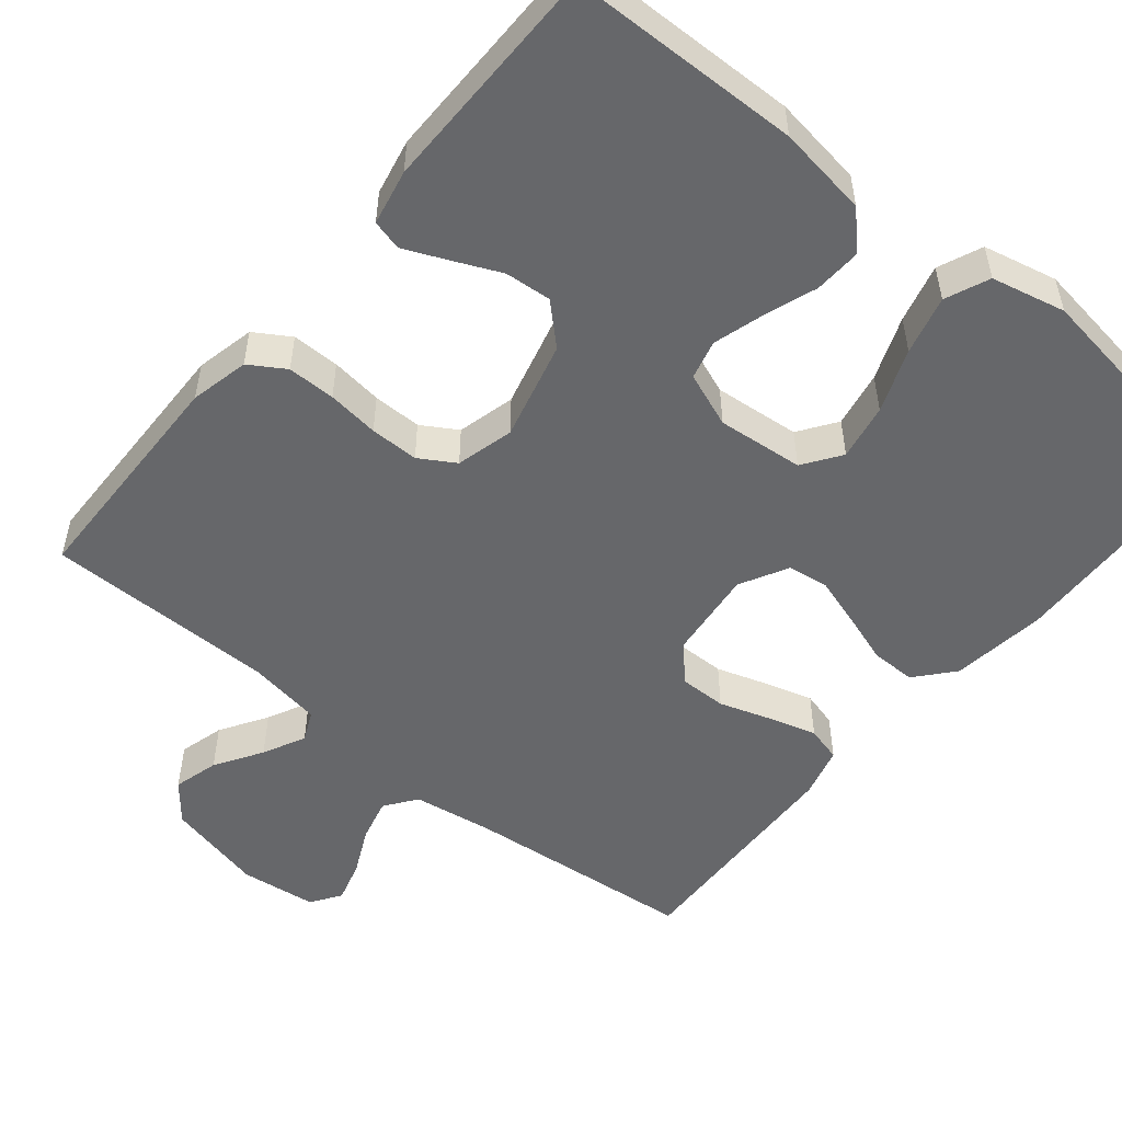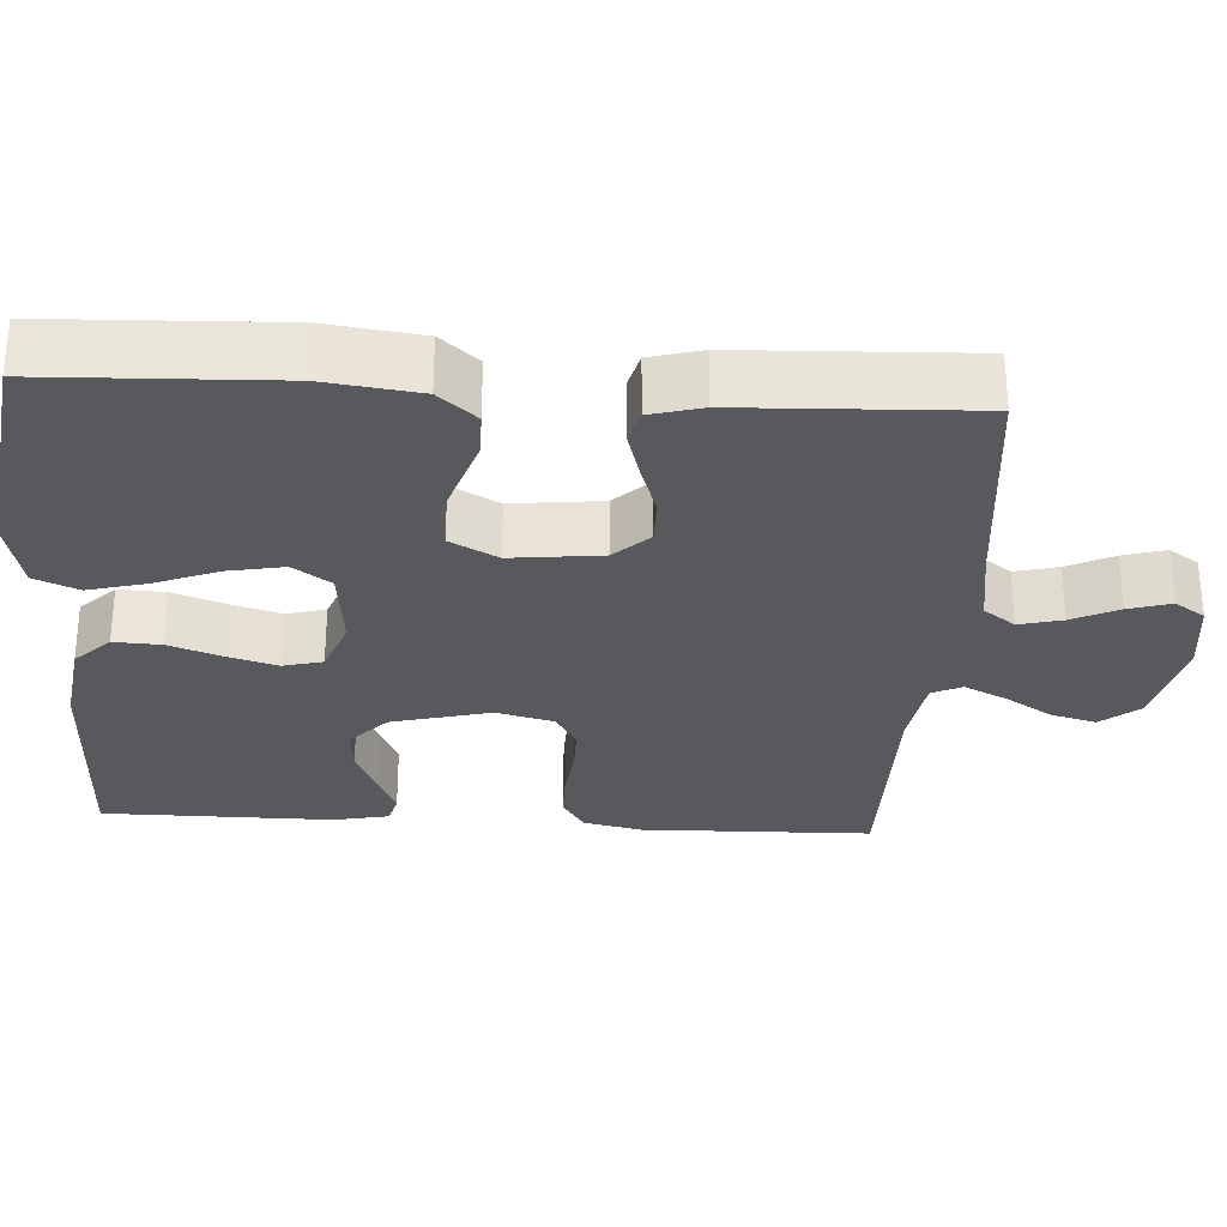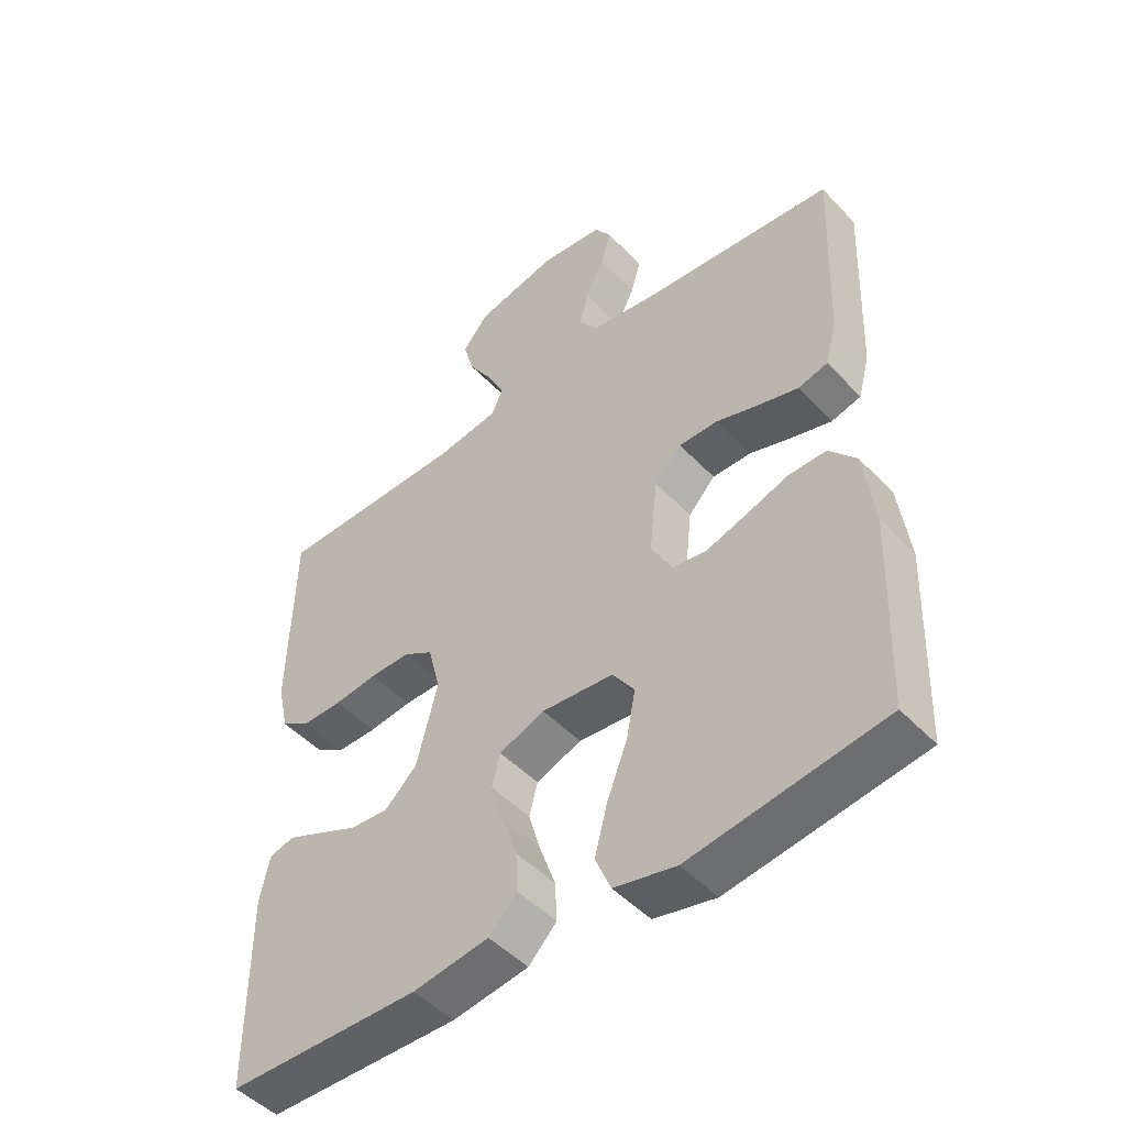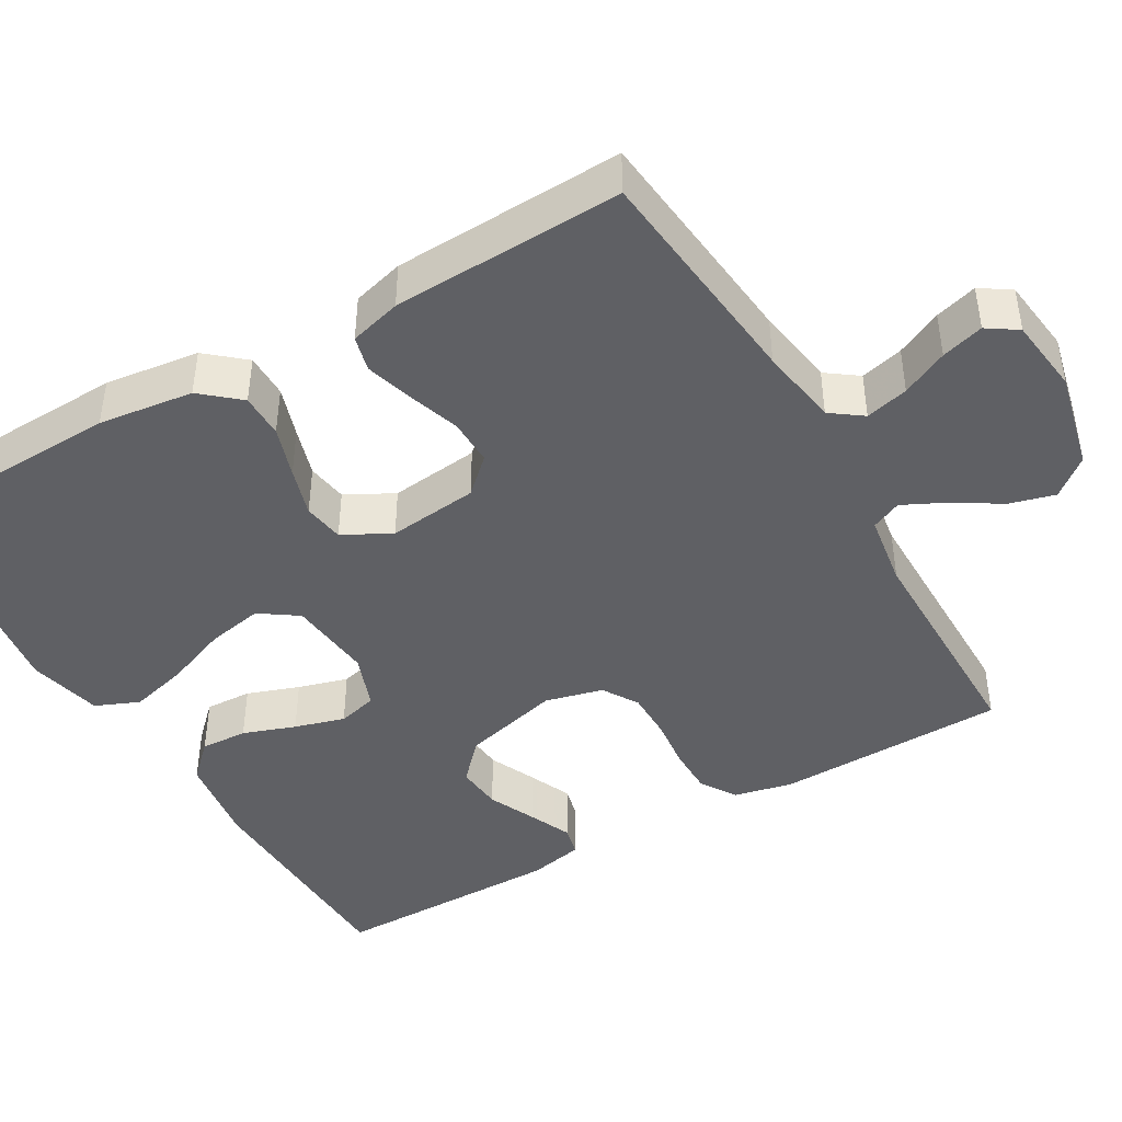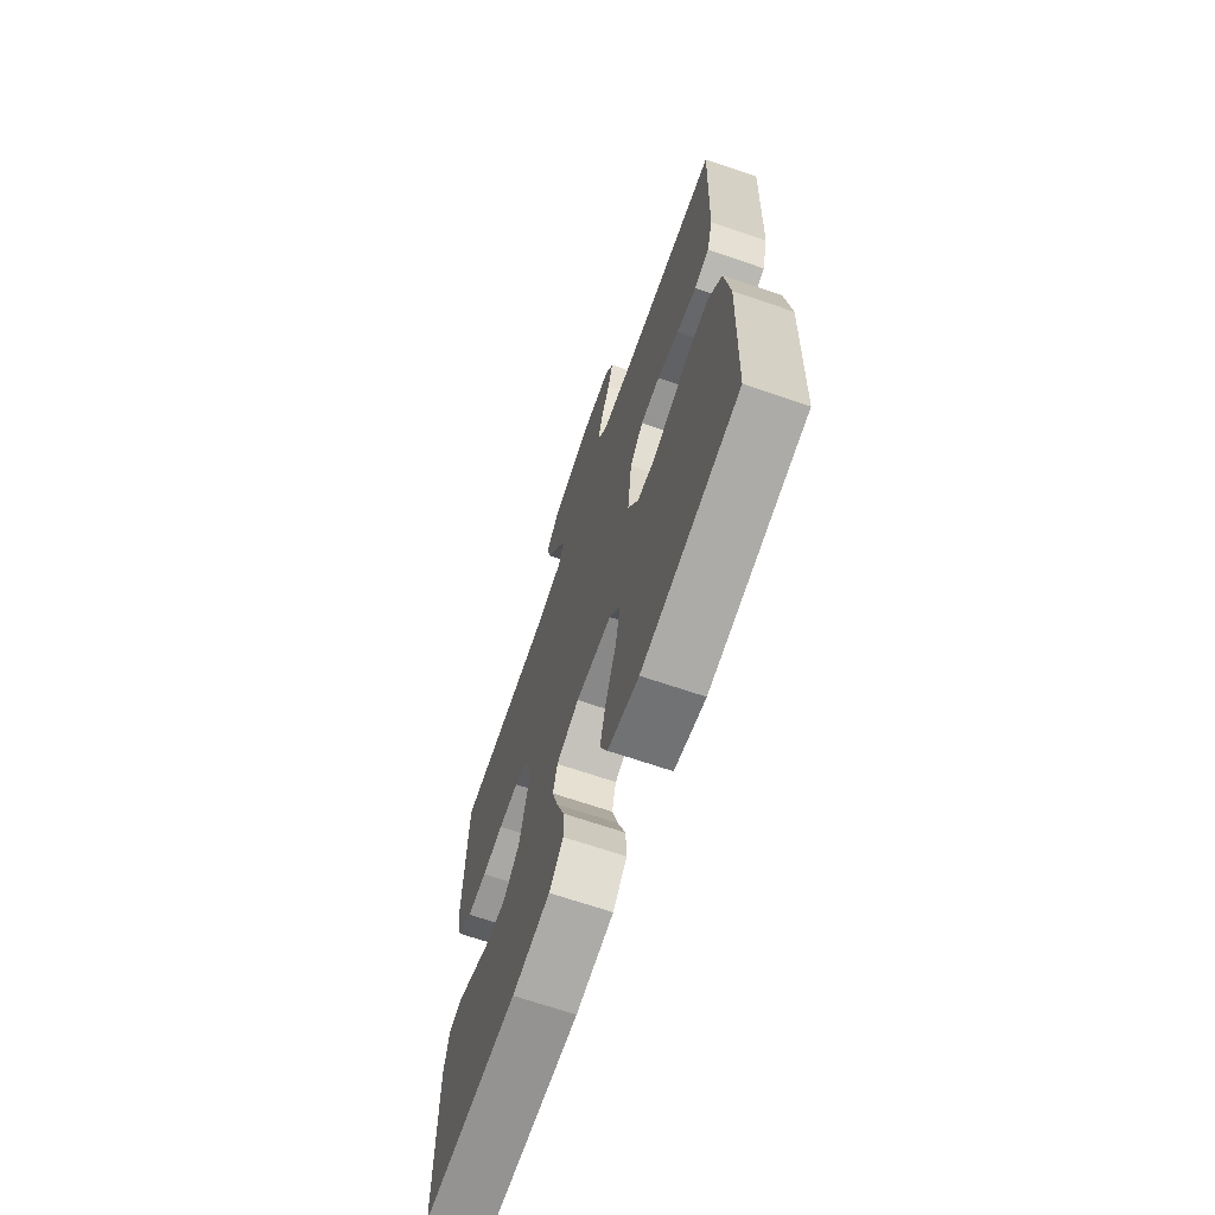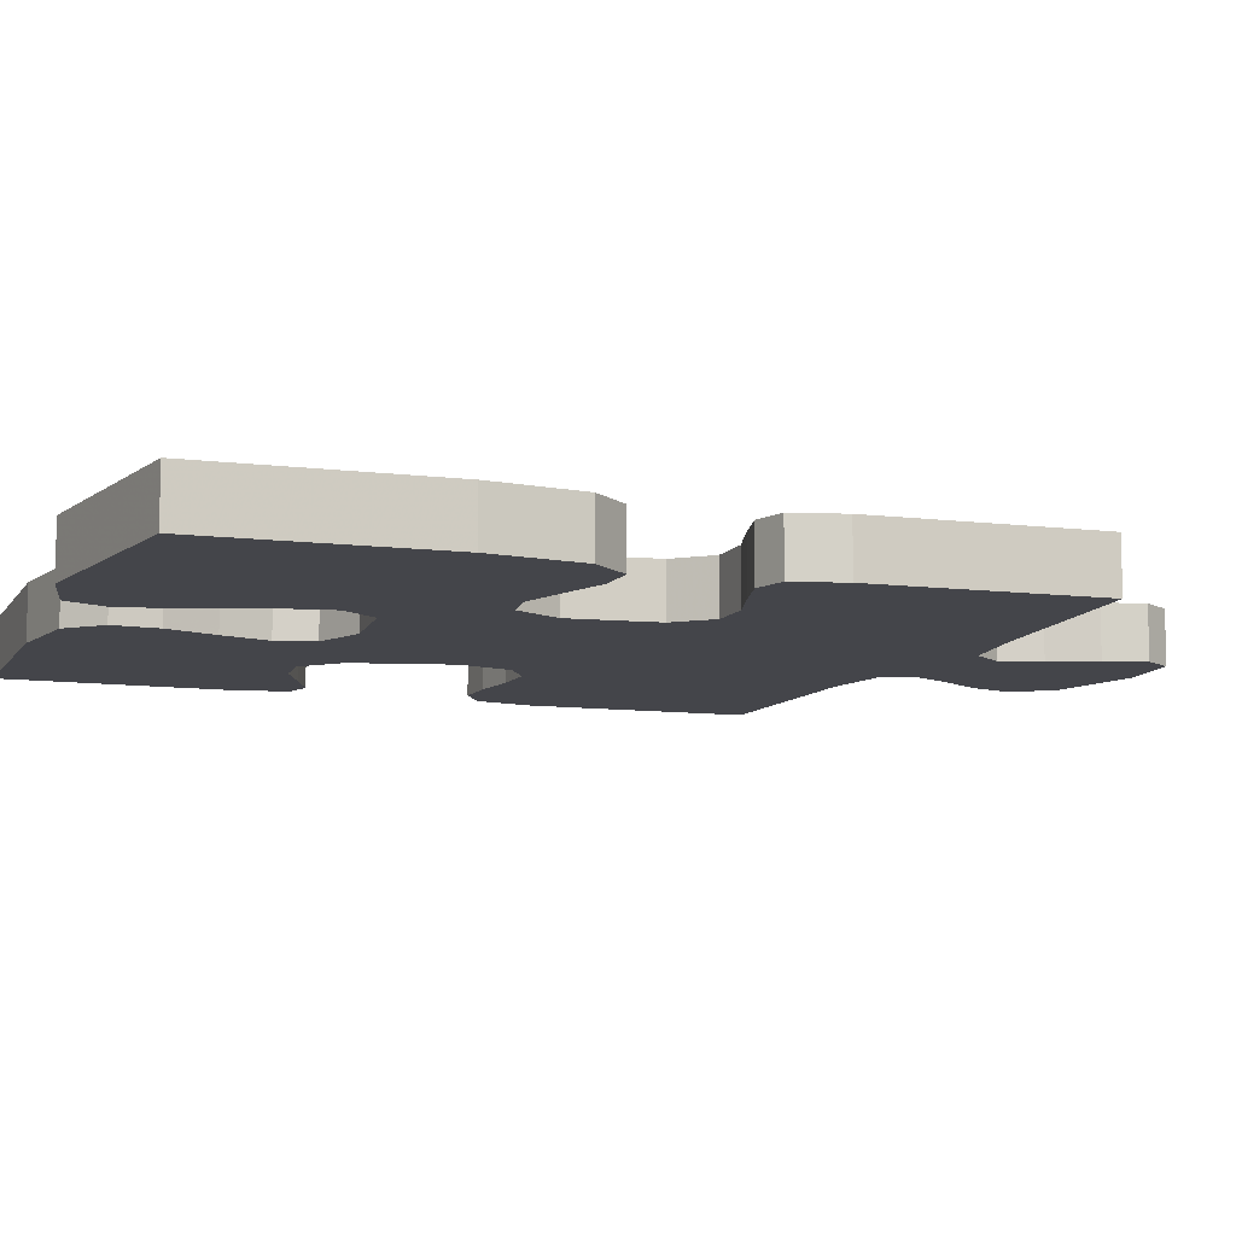
<metadata>
{"format":"obj","ext":"obj","renderer":"f3d","projection":"perspective","resolution":1024,"background":"white","views":[{"elev":-52.1,"azim":140.4,"up":"+Y"},{"elev":-29.5,"azim":-93.5,"up":"+Y"},{"elev":-48.6,"azim":-139.0,"up":"+Z"},{"elev":-43.6,"azim":-59.8,"up":"+Y"},{"elev":-68.2,"azim":-108.9,"up":"+Z"},{"elev":-9.3,"azim":-110.7,"up":"+Y"}]}
</metadata>
<code>
v -0.5 0.07 0.5
v -0.2 0.07 0.53
v -0.096 0.07 0.546
v -0.066 0.07 0.587
v -0.08 0.07 0.643
v -0.109 0.07 0.703
v -0.125 0.07 0.758
v -0.099 0.07 0.797
v 0 0.07 0.809
v 0.128 0.07 0.779
v 0.168 0.07 0.73
v 0.152 0.07 0.671
v 0.114 0.07 0.61
v 0.087 0.07 0.555
v 0.105 0.07 0.516
v 0.2 0.07 0.501
v 0.5 0.07 0.5
v 0.507 0.07 0.2
v 0.49 0.07 0.124
v 0.444 0.07 0.095
v 0.382 0.07 0.095
v 0.315 0.07 0.103
v 0.252 0.07 0.103
v 0.206 0.07 0.075
v 0.187 0.07 0
v 0.22 0.07 -0.128
v 0.27 0.07 -0.175
v 0.33 0.07 -0.17
v 0.392 0.07 -0.142
v 0.447 0.07 -0.118
v 0.486 0.07 -0.128
v 0.501 0.07 -0.2
v 0.5 0.07 -0.5
v 0.2 0.07 -0.507
v 0.082 0.07 -0.49
v 0.038 0.07 -0.445
v 0.041 0.07 -0.384
v 0.065 0.07 -0.316
v 0.084 0.07 -0.251
v 0.071 0.07 -0.2
v 0 0.07 -0.173
v -0.112 0.07 -0.184
v -0.146 0.07 -0.233
v -0.132 0.07 -0.306
v -0.1 0.07 -0.388
v -0.08 0.07 -0.464
v -0.104 0.07 -0.521
v -0.2 0.07 -0.543
v -0.5 0.07 -0.5
v -0.511 0.07 -0.2
v -0.495 0.07 -0.077
v -0.453 0.07 -0.028
v -0.395 0.07 -0.028
v -0.329 0.07 -0.05
v -0.265 0.07 -0.07
v -0.212 0.07 -0.062
v -0.179 0.07 0
v -0.192 0.07 0.117
v -0.234 0.07 0.162
v -0.295 0.07 0.161
v -0.362 0.07 0.139
v -0.424 0.07 0.121
v -0.47 0.07 0.133
v -0.488 0.07 0.2
v -0.5 0 0.5
v -0.2 0 0.53
v -0.096 0 0.546
v -0.066 0 0.587
v -0.08 0 0.643
v -0.109 0 0.703
v -0.125 0 0.758
v -0.099 0 0.797
v 0 0 0.809
v 0.128 0 0.779
v 0.168 0 0.73
v 0.152 0 0.671
v 0.114 0 0.61
v 0.087 0 0.555
v 0.105 0 0.516
v 0.2 0 0.501
v 0.5 0 0.5
v 0.507 0 0.2
v 0.49 0 0.124
v 0.444 0 0.095
v 0.382 0 0.095
v 0.315 0 0.103
v 0.252 0 0.103
v 0.206 0 0.075
v 0.187 0 0
v 0.22 0 -0.128
v 0.27 0 -0.175
v 0.33 0 -0.17
v 0.392 0 -0.142
v 0.447 0 -0.118
v 0.486 0 -0.128
v 0.501 0 -0.2
v 0.5 0 -0.5
v 0.2 0 -0.507
v 0.082 0 -0.49
v 0.038 0 -0.445
v 0.041 0 -0.384
v 0.065 0 -0.316
v 0.084 0 -0.251
v 0.071 0 -0.2
v 0 0 -0.173
v -0.112 0 -0.184
v -0.146 0 -0.233
v -0.132 0 -0.306
v -0.1 0 -0.388
v -0.08 0 -0.464
v -0.104 0 -0.521
v -0.2 0 -0.543
v -0.5 0 -0.5
v -0.511 0 -0.2
v -0.495 0 -0.077
v -0.453 0 -0.028
v -0.395 0 -0.028
v -0.329 0 -0.05
v -0.265 0 -0.07
v -0.212 0 -0.062
v -0.179 0 0
v -0.192 0 0.117
v -0.234 0 0.162
v -0.295 0 0.161
v -0.362 0 0.139
v -0.424 0 0.121
v -0.47 0 0.133
v -0.488 0 0.2
f 63 64 1 2
f 60 61 62 63
f 60 63 2 3
f 59 60 3 4
f 58 59 4
f 57 58 4
f 51 52 53 54
f 51 54 55
f 50 51 55
f 49 50 55 56
f 47 48 49 56
f 44 45 46 47
f 43 44 47 56
f 35 36 37 38
f 35 38 39
f 34 35 39
f 33 34 39 40
f 28 29 30 31
f 28 31 32 33
f 19 20 21 22
f 19 22 23
f 16 17 18 19
f 15 16 19 23
f 14 15 23 24
f 10 11 12 13
f 10 13 14
f 9 10 14
f 5 6 7 8
f 4 5 8 9
f 57 4 9 14
f 42 43 56 57
f 41 42 57 14
f 27 28 33 40
f 26 27 40 41
f 25 26 41
f 14 24 25 41
f 66 65 128 127
f 127 126 125 124
f 67 66 127 124
f 68 67 124 123
f 68 123 122
f 68 122 121
f 118 117 116 115
f 119 118 115
f 119 115 114
f 120 119 114 113
f 120 113 112 111
f 111 110 109 108
f 120 111 108 107
f 102 101 100 99
f 103 102 99
f 103 99 98
f 104 103 98 97
f 95 94 93 92
f 97 96 95 92
f 86 85 84 83
f 87 86 83
f 83 82 81 80
f 87 83 80 79
f 88 87 79 78
f 77 76 75 74
f 78 77 74
f 78 74 73
f 72 71 70 69
f 73 72 69 68
f 78 73 68 121
f 121 120 107 106
f 78 121 106 105
f 104 97 92 91
f 105 104 91 90
f 105 90 89
f 105 89 88 78
f 1 65 66 2
f 2 66 67 3
f 3 67 68 4
f 4 68 69 5
f 5 69 70 6
f 6 70 71 7
f 7 71 72 8
f 8 72 73 9
f 9 73 74 10
f 10 74 75 11
f 11 75 76 12
f 12 76 77 13
f 13 77 78 14
f 14 78 79 15
f 15 79 80 16
f 16 80 81 17
f 17 81 82 18
f 18 82 83 19
f 19 83 84 20
f 20 84 85 21
f 21 85 86 22
f 22 86 87 23
f 23 87 88 24
f 24 88 89 25
f 25 89 90 26
f 26 90 91 27
f 27 91 92 28
f 28 92 93 29
f 29 93 94 30
f 30 94 95 31
f 31 95 96 32
f 32 96 97 33
f 33 97 98 34
f 34 98 99 35
f 35 99 100 36
f 36 100 101 37
f 37 101 102 38
f 38 102 103 39
f 39 103 104 40
f 40 104 105 41
f 41 105 106 42
f 42 106 107 43
f 43 107 108 44
f 44 108 109 45
f 45 109 110 46
f 46 110 111 47
f 47 111 112 48
f 48 112 113 49
f 49 113 114 50
f 50 114 115 51
f 51 115 116 52
f 52 116 117 53
f 53 117 118 54
f 54 118 119 55
f 55 119 120 56
f 56 120 121 57
f 57 121 122 58
f 58 122 123 59
f 59 123 124 60
f 60 124 125 61
f 61 125 126 62
f 62 126 127 63
f 63 127 128 64
f 64 128 65 1

</code>
